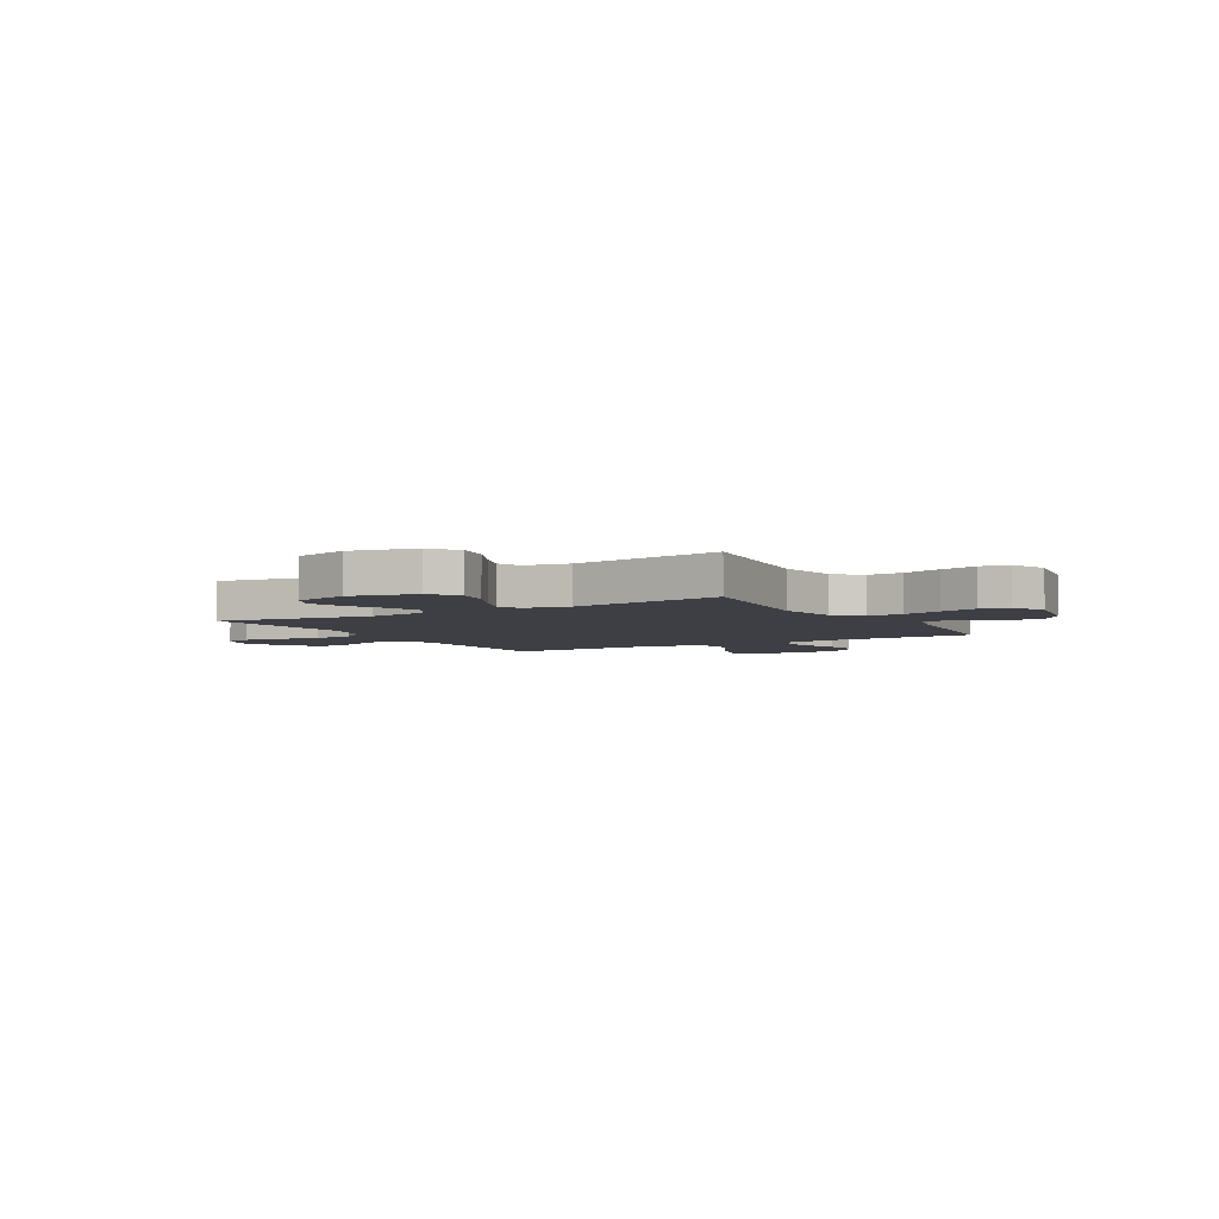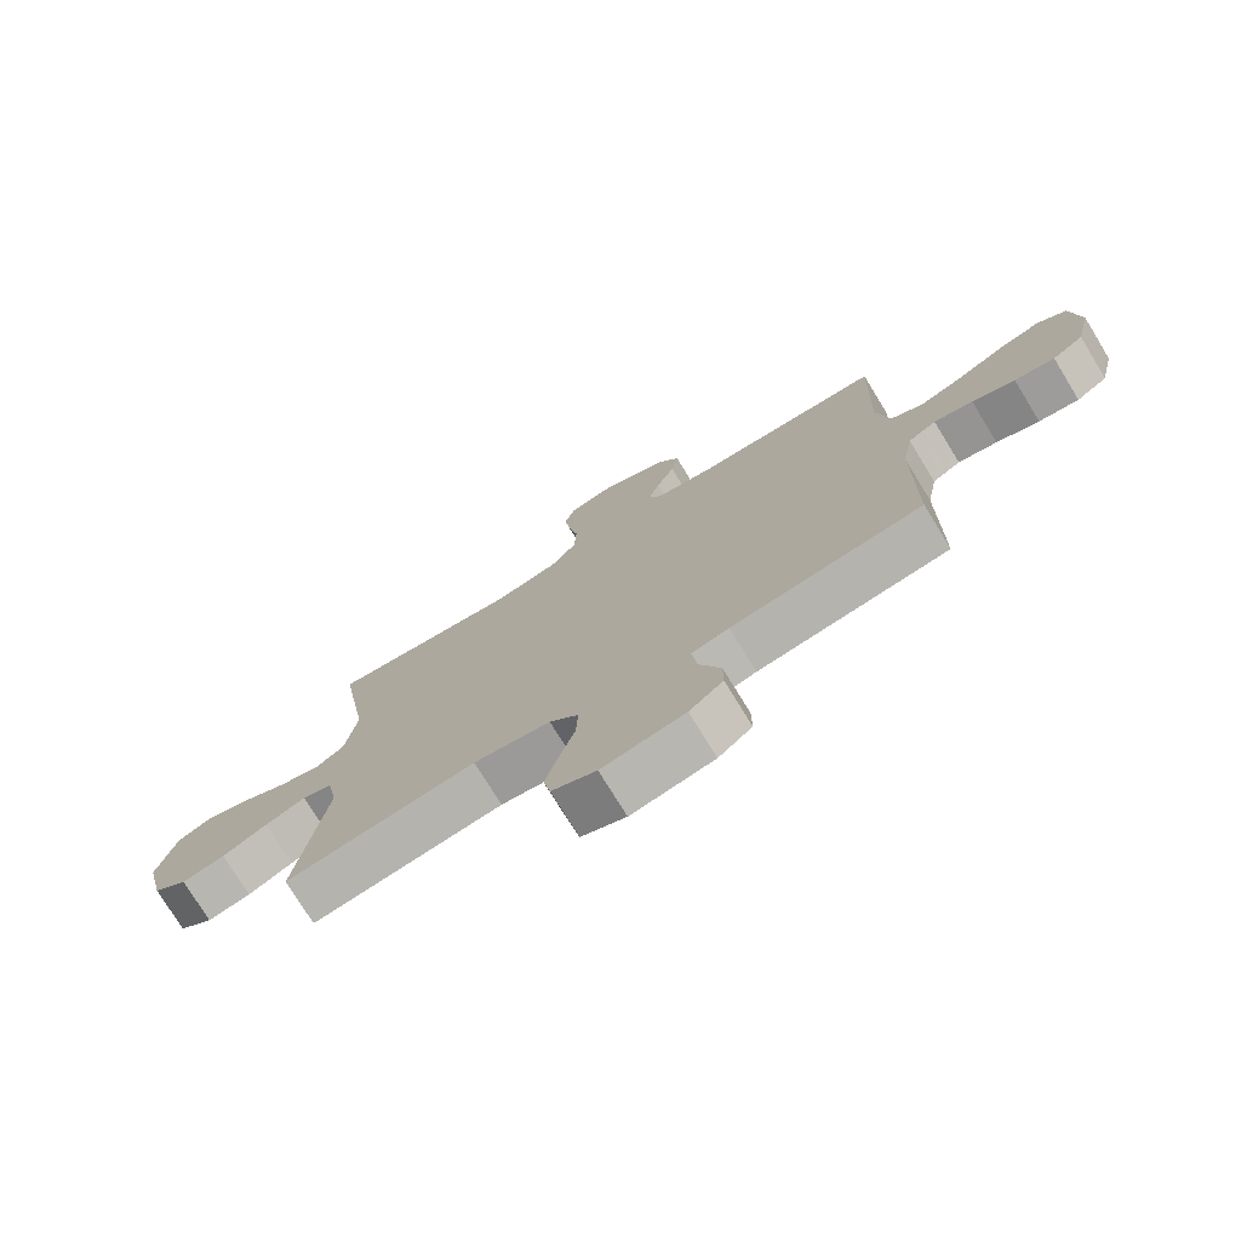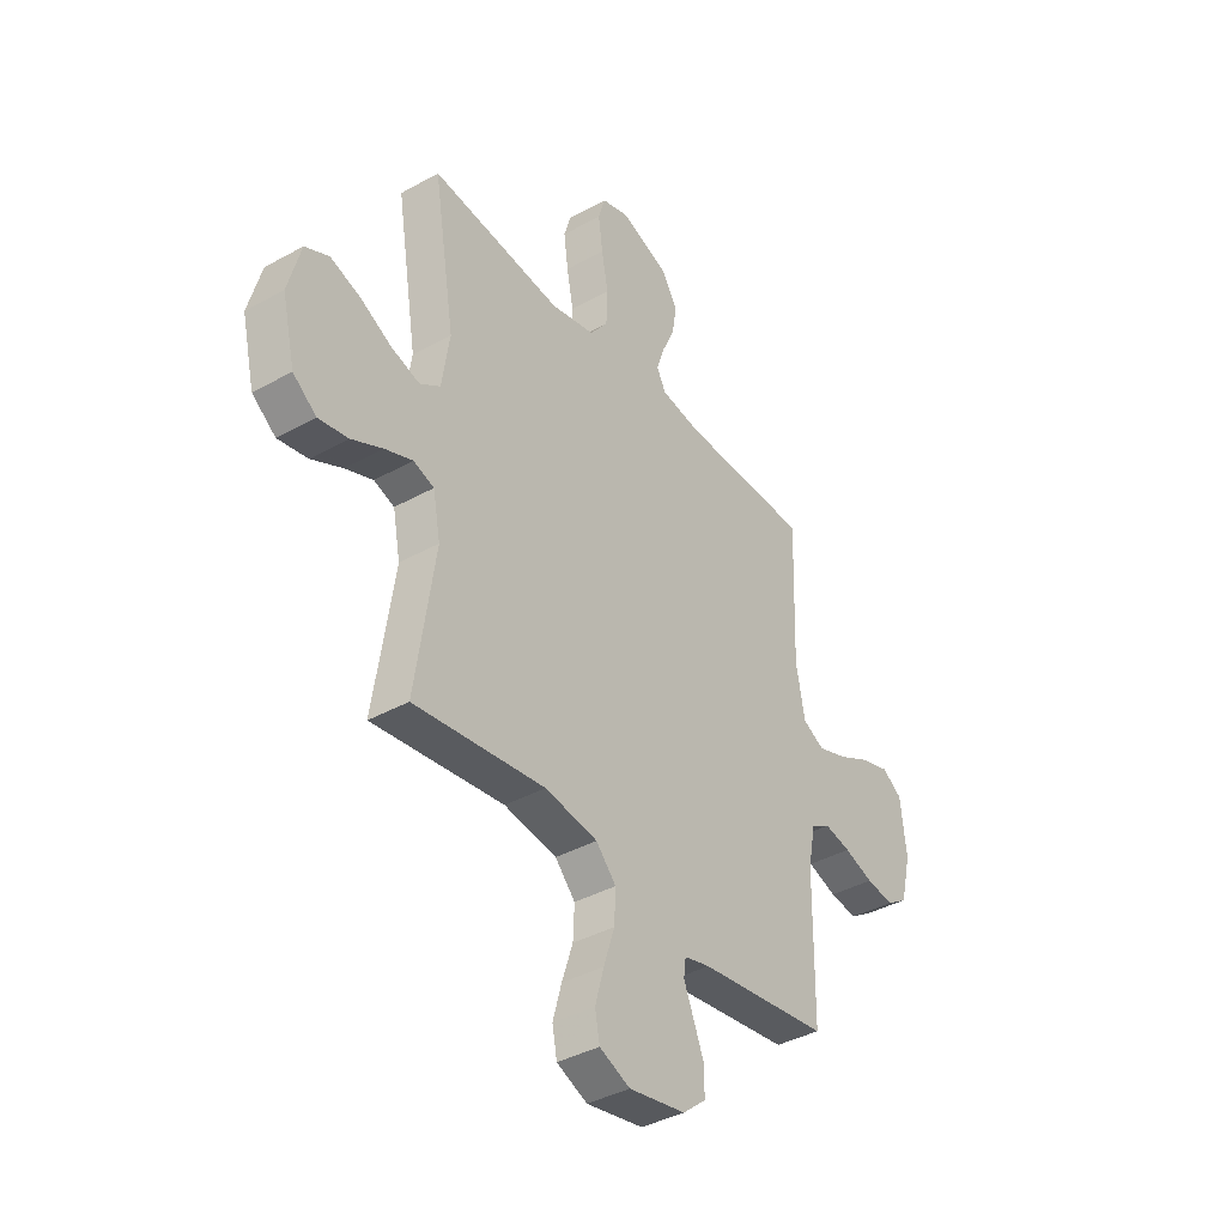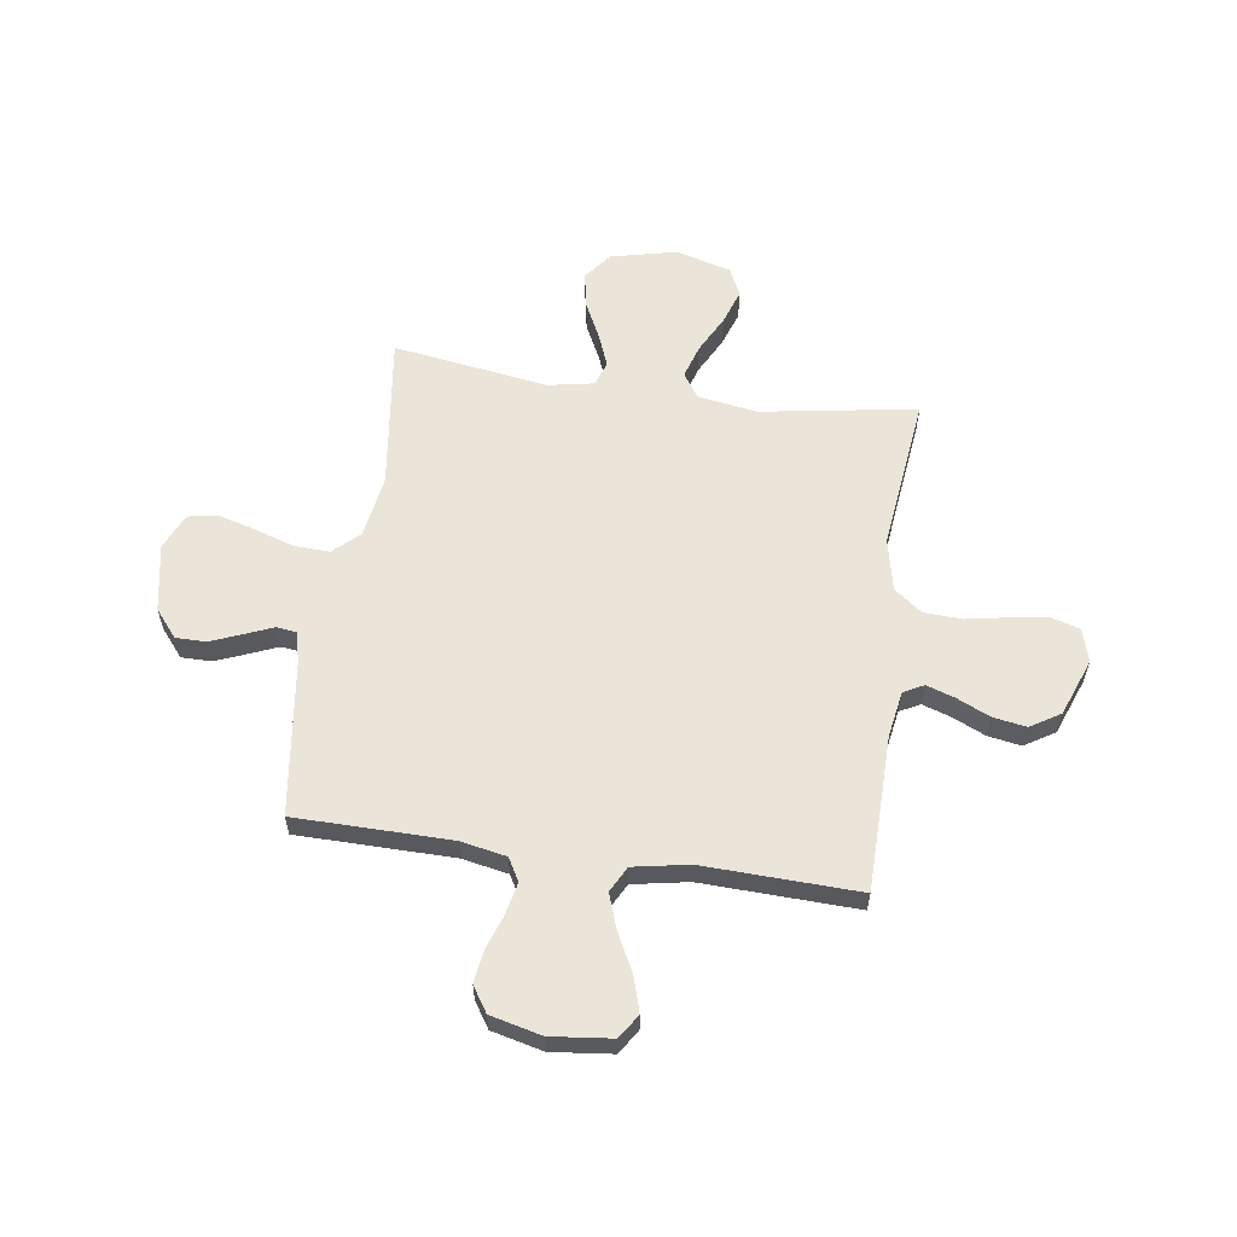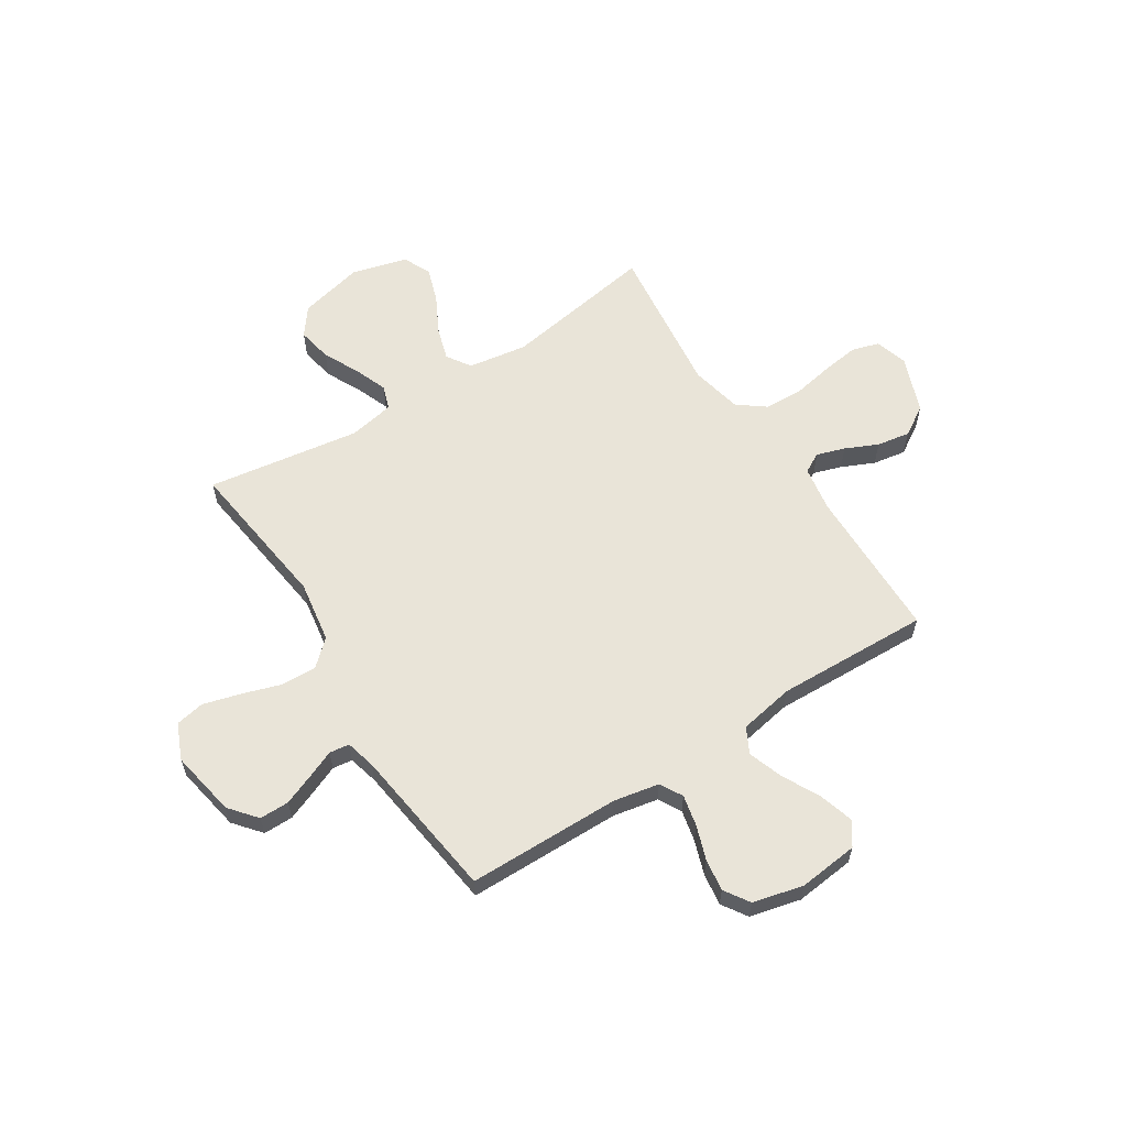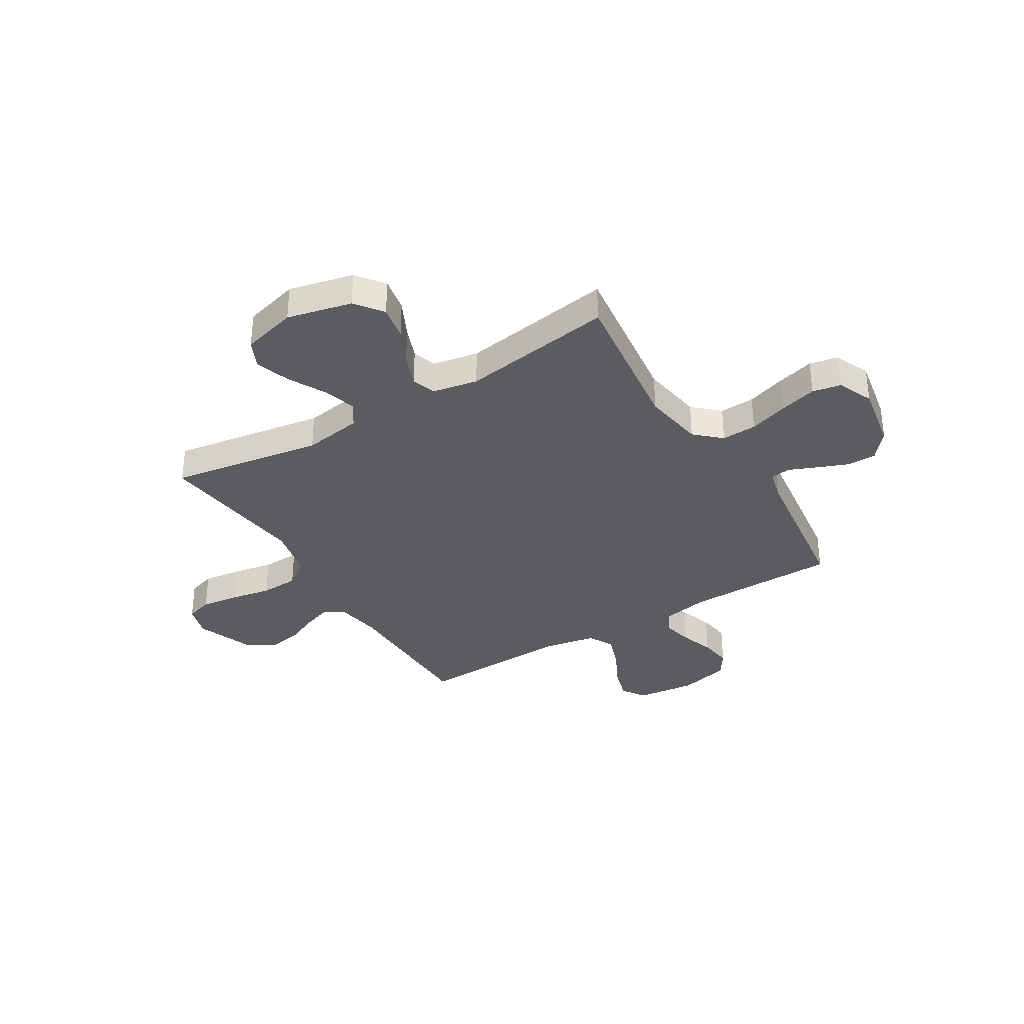
<metadata>
{"format":"obj","ext":"obj","renderer":"f3d","projection":"perspective","resolution":1024,"background":"white","views":[{"elev":-4.5,"azim":120.4,"up":"+Y"},{"elev":-75.7,"azim":-148.5,"up":"+Z"},{"elev":-39.0,"azim":124.9,"up":"+Z"},{"elev":59.4,"azim":-81.8,"up":"+Y"},{"elev":60.3,"azim":-122.5,"up":"+Y"},{"elev":-34.5,"azim":121.5,"up":"+Y"}]}
</metadata>
<code>
v 0.5 0.07 -0.5
v 0.2 0.07 -0.461
v 0.079 0.07 -0.48
v 0.033 0.07 -0.53
v 0.036 0.07 -0.599
v 0.061 0.07 -0.676
v 0.081 0.07 -0.749
v 0.07 0.07 -0.805
v 0 0.07 -0.835
v -0.13 0.07 -0.811
v -0.183 0.07 -0.767
v -0.183 0.07 -0.709
v -0.159 0.07 -0.649
v -0.136 0.07 -0.594
v -0.141 0.07 -0.555
v -0.2 0.07 -0.54
v -0.5 0.07 -0.5
v -0.503 0.07 -0.2
v -0.52 0.07 -0.111
v -0.564 0.07 -0.086
v -0.625 0.07 -0.099
v -0.692 0.07 -0.122
v -0.755 0.07 -0.131
v -0.804 0.07 -0.099
v -0.828 0.07 0
v -0.815 0.07 0.117
v -0.769 0.07 0.148
v -0.702 0.07 0.128
v -0.628 0.07 0.09
v -0.56 0.07 0.066
v -0.51 0.07 0.092
v -0.49 0.07 0.2
v -0.5 0.07 0.5
v -0.2 0.07 0.504
v -0.11 0.07 0.519
v -0.089 0.07 0.558
v -0.107 0.07 0.613
v -0.136 0.07 0.677
v -0.147 0.07 0.742
v -0.111 0.07 0.8
v 0 0.07 0.842
v 0.064 0.07 0.823
v 0.08 0.07 0.77
v 0.07 0.07 0.696
v 0.055 0.07 0.616
v 0.058 0.07 0.541
v 0.099 0.07 0.487
v 0.2 0.07 0.465
v 0.5 0.07 0.5
v 0.451 0.07 0.2
v 0.469 0.07 0.084
v 0.516 0.07 0.053
v 0.581 0.07 0.073
v 0.654 0.07 0.111
v 0.722 0.07 0.134
v 0.777 0.07 0.108
v 0.806 0.07 0
v 0.776 0.07 -0.127
v 0.722 0.07 -0.168
v 0.654 0.07 -0.155
v 0.583 0.07 -0.12
v 0.519 0.07 -0.095
v 0.472 0.07 -0.111
v 0.455 0.07 -0.2
v 0.5 0 -0.5
v 0.2 0 -0.461
v 0.079 0 -0.48
v 0.033 0 -0.53
v 0.036 0 -0.599
v 0.061 0 -0.676
v 0.081 0 -0.749
v 0.07 0 -0.805
v 0 0 -0.835
v -0.13 0 -0.811
v -0.183 0 -0.767
v -0.183 0 -0.709
v -0.159 0 -0.649
v -0.136 0 -0.594
v -0.141 0 -0.555
v -0.2 0 -0.54
v -0.5 0 -0.5
v -0.503 0 -0.2
v -0.52 0 -0.111
v -0.564 0 -0.086
v -0.625 0 -0.099
v -0.692 0 -0.122
v -0.755 0 -0.131
v -0.804 0 -0.099
v -0.828 0 0
v -0.815 0 0.117
v -0.769 0 0.148
v -0.702 0 0.128
v -0.628 0 0.09
v -0.56 0 0.066
v -0.51 0 0.092
v -0.49 0 0.2
v -0.5 0 0.5
v -0.2 0 0.504
v -0.11 0 0.519
v -0.089 0 0.558
v -0.107 0 0.613
v -0.136 0 0.677
v -0.147 0 0.742
v -0.111 0 0.8
v 0 0 0.842
v 0.064 0 0.823
v 0.08 0 0.77
v 0.07 0 0.696
v 0.055 0 0.616
v 0.058 0 0.541
v 0.099 0 0.487
v 0.2 0 0.465
v 0.5 0 0.5
v 0.451 0 0.2
v 0.469 0 0.084
v 0.516 0 0.053
v 0.581 0 0.073
v 0.654 0 0.111
v 0.722 0 0.134
v 0.777 0 0.108
v 0.806 0 0
v 0.776 0 -0.127
v 0.722 0 -0.168
v 0.654 0 -0.155
v 0.583 0 -0.12
v 0.519 0 -0.095
v 0.472 0 -0.111
v 0.455 0 -0.2
f 58 59 60 61
f 58 61 62
f 57 58 62
f 56 57 62
f 53 54 55 56
f 52 53 56 62
f 51 52 62 63
f 48 49 50
f 47 48 50 51
f 42 43 44 45
f 40 41 42 45
f 40 45 46
f 37 38 39 40
f 36 37 40 46
f 35 36 46 47
f 32 33 34
f 31 32 34 35
f 26 27 28 29
f 26 29 30
f 25 26 30
f 24 25 30
f 21 22 23 24
f 20 21 24 30
f 19 20 30 31
f 16 17 18
f 15 16 18 19
f 11 12 13 14
f 9 10 11 14
f 9 14 15
f 8 9 15
f 5 6 7 8
f 5 8 15
f 4 5 15 19
f 64 1 2
f 64 2 3
f 63 64 3
f 51 63 3
f 31 35 47 51
f 19 31 51
f 3 4 19 51
f 125 124 123 122
f 126 125 122
f 126 122 121
f 126 121 120
f 120 119 118 117
f 126 120 117 116
f 127 126 116 115
f 114 113 112
f 115 114 112 111
f 109 108 107 106
f 109 106 105 104
f 110 109 104
f 104 103 102 101
f 110 104 101 100
f 111 110 100 99
f 98 97 96
f 99 98 96 95
f 93 92 91 90
f 94 93 90
f 94 90 89
f 94 89 88
f 88 87 86 85
f 94 88 85 84
f 95 94 84 83
f 82 81 80
f 83 82 80 79
f 78 77 76 75
f 78 75 74 73
f 79 78 73
f 79 73 72
f 72 71 70 69
f 79 72 69
f 83 79 69 68
f 66 65 128
f 67 66 128
f 67 128 127
f 67 127 115
f 115 111 99 95
f 115 95 83
f 115 83 68 67
f 1 65 66 2
f 2 66 67 3
f 3 67 68 4
f 4 68 69 5
f 5 69 70 6
f 6 70 71 7
f 7 71 72 8
f 8 72 73 9
f 9 73 74 10
f 10 74 75 11
f 11 75 76 12
f 12 76 77 13
f 13 77 78 14
f 14 78 79 15
f 15 79 80 16
f 16 80 81 17
f 17 81 82 18
f 18 82 83 19
f 19 83 84 20
f 20 84 85 21
f 21 85 86 22
f 22 86 87 23
f 23 87 88 24
f 24 88 89 25
f 25 89 90 26
f 26 90 91 27
f 27 91 92 28
f 28 92 93 29
f 29 93 94 30
f 30 94 95 31
f 31 95 96 32
f 32 96 97 33
f 33 97 98 34
f 34 98 99 35
f 35 99 100 36
f 36 100 101 37
f 37 101 102 38
f 38 102 103 39
f 39 103 104 40
f 40 104 105 41
f 41 105 106 42
f 42 106 107 43
f 43 107 108 44
f 44 108 109 45
f 45 109 110 46
f 46 110 111 47
f 47 111 112 48
f 48 112 113 49
f 49 113 114 50
f 50 114 115 51
f 51 115 116 52
f 52 116 117 53
f 53 117 118 54
f 54 118 119 55
f 55 119 120 56
f 56 120 121 57
f 57 121 122 58
f 58 122 123 59
f 59 123 124 60
f 60 124 125 61
f 61 125 126 62
f 62 126 127 63
f 63 127 128 64
f 64 128 65 1

</code>
